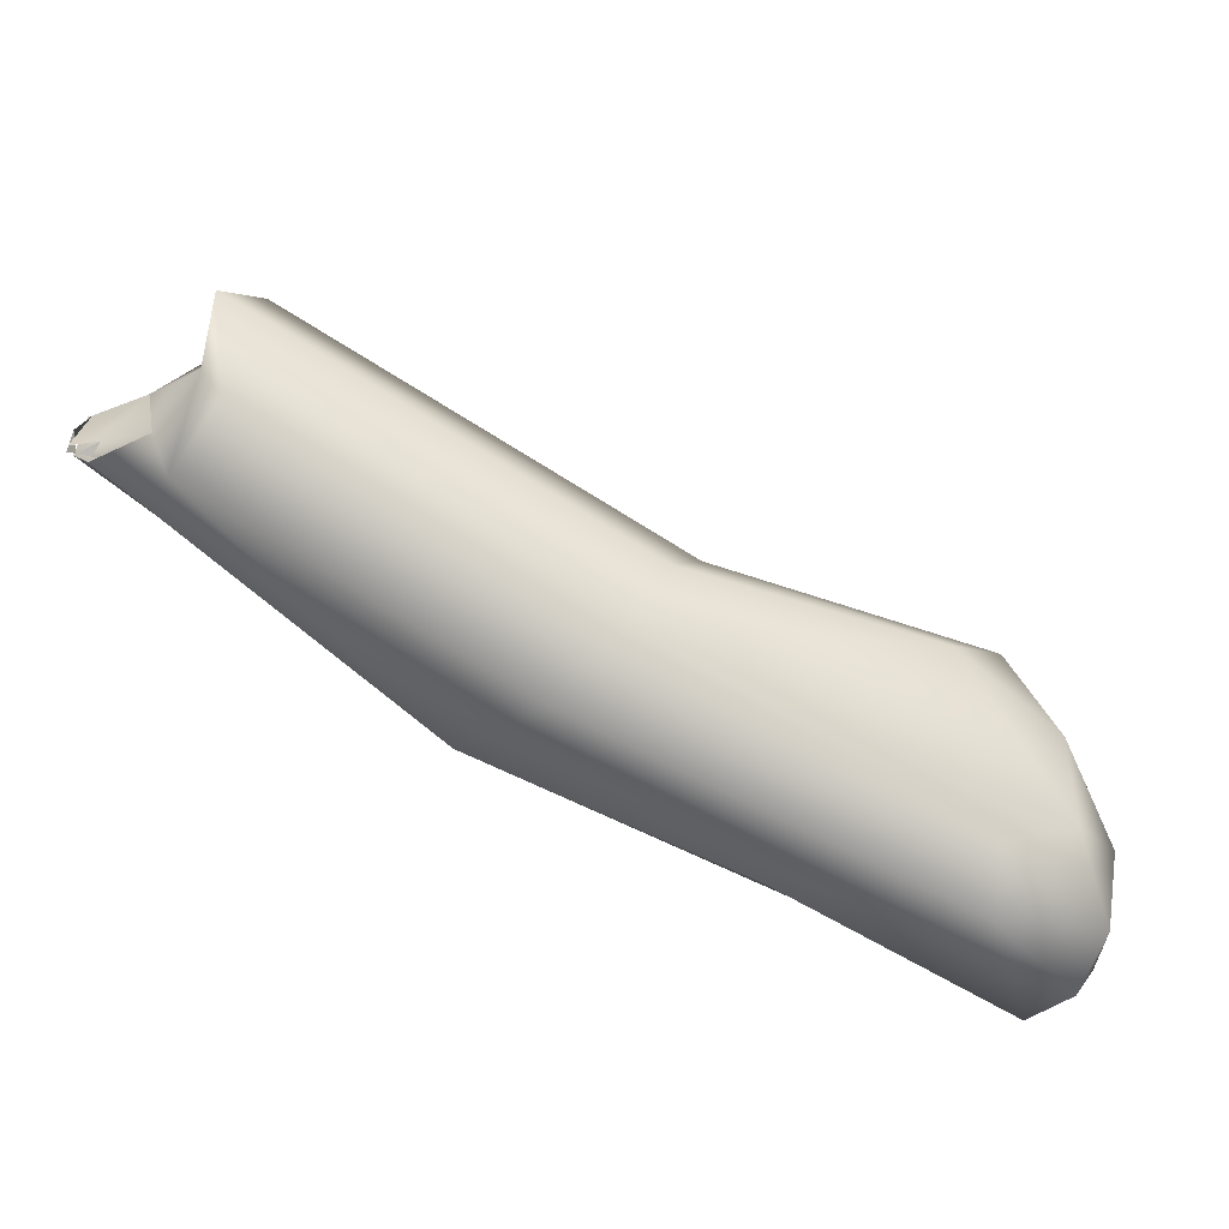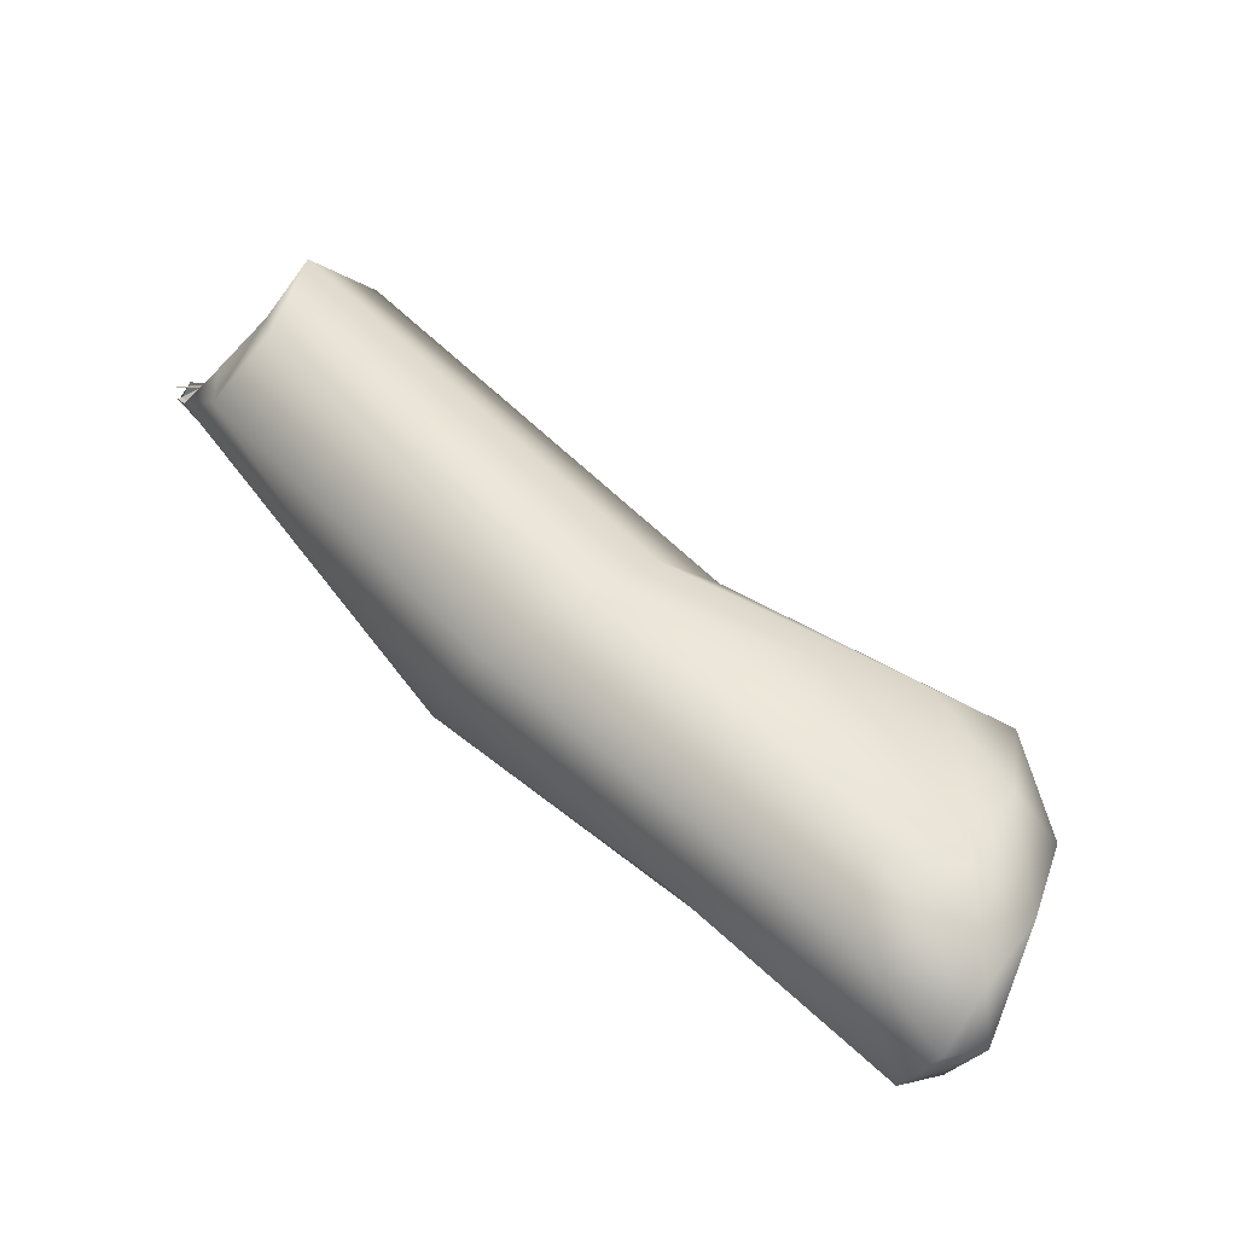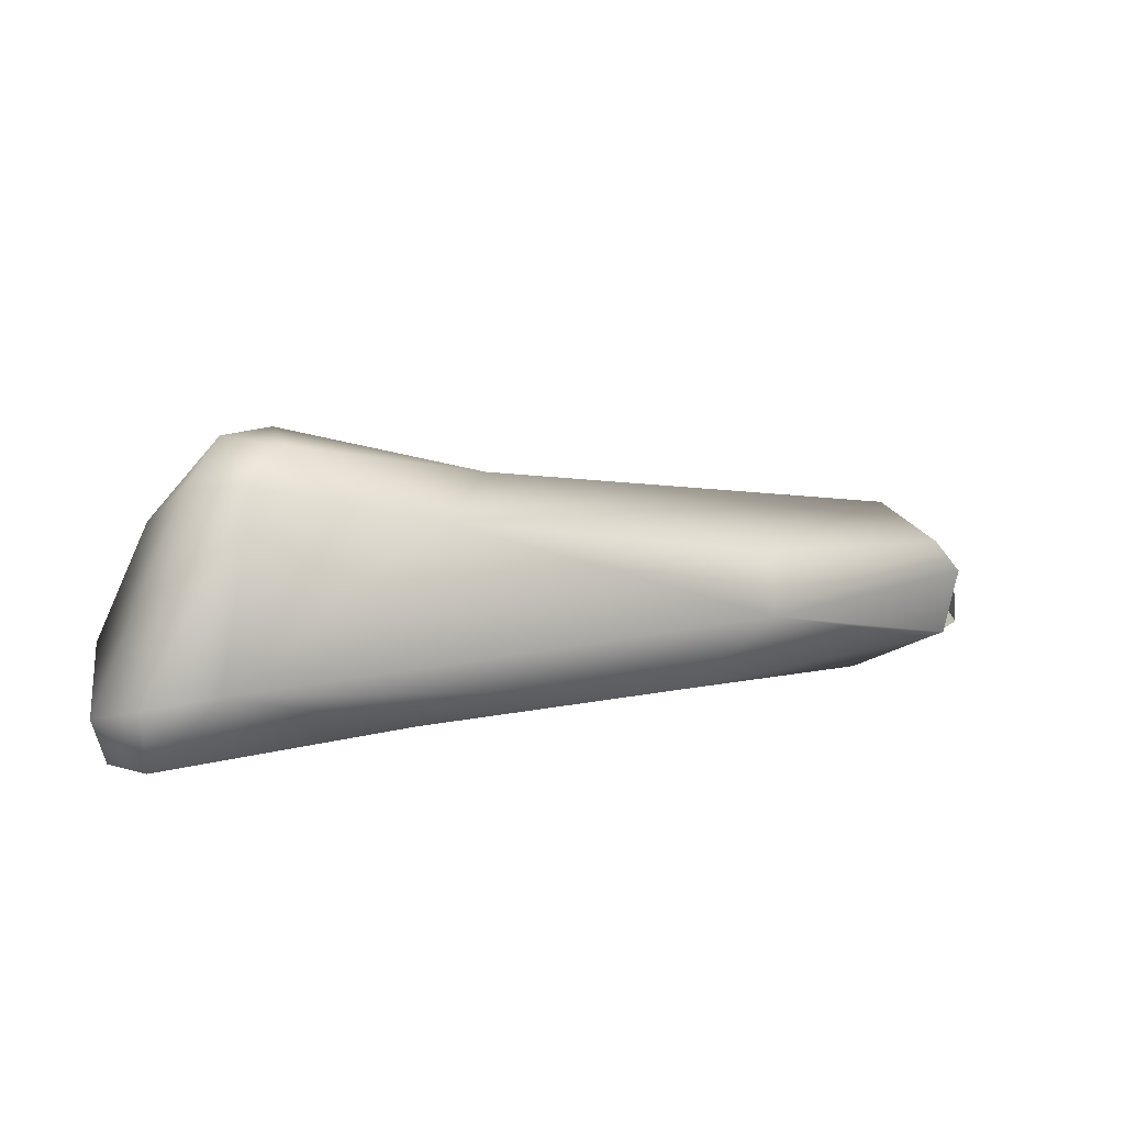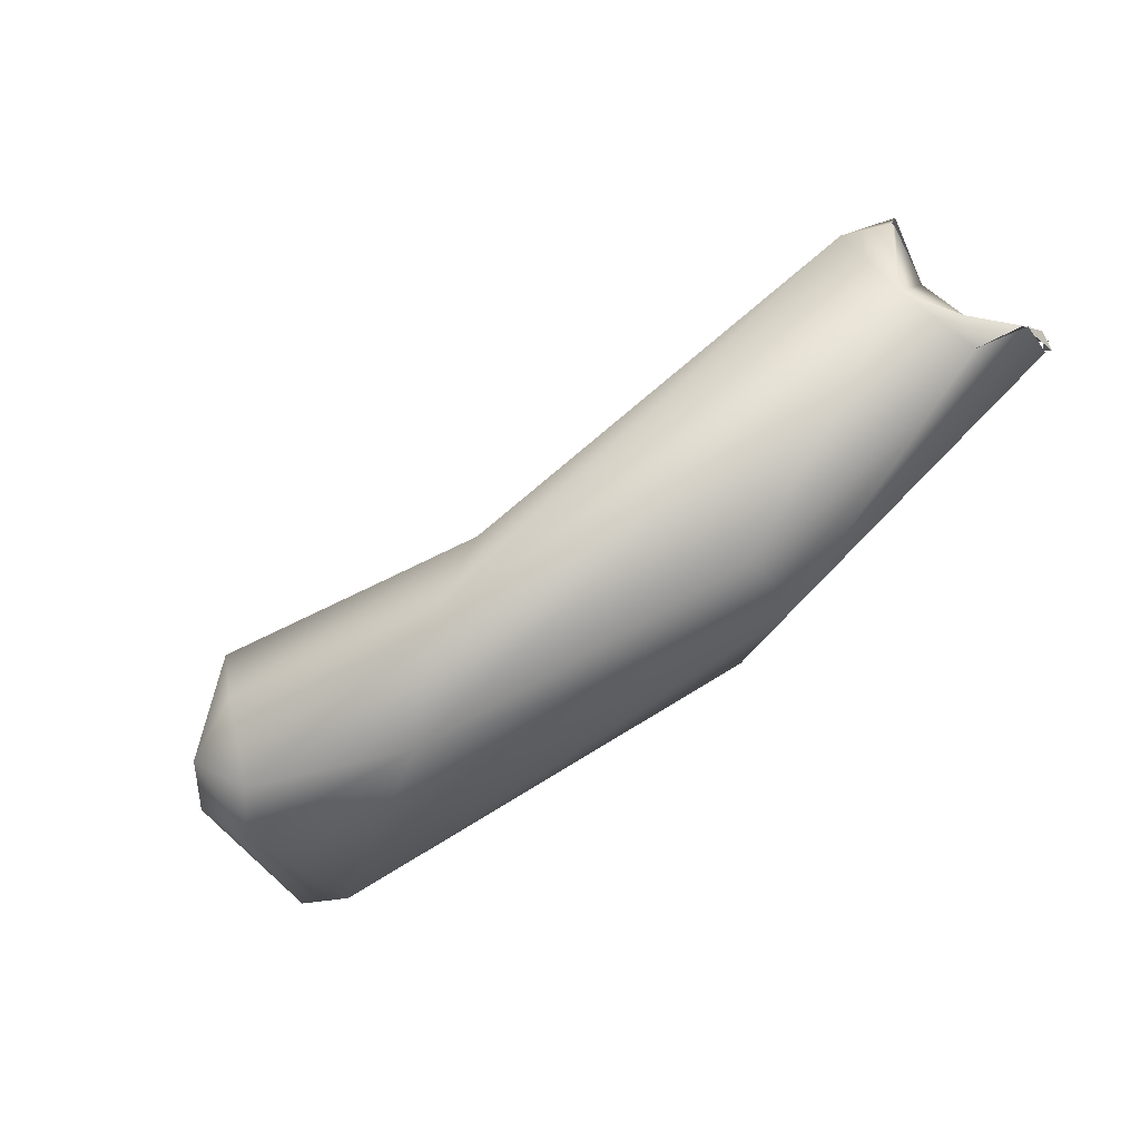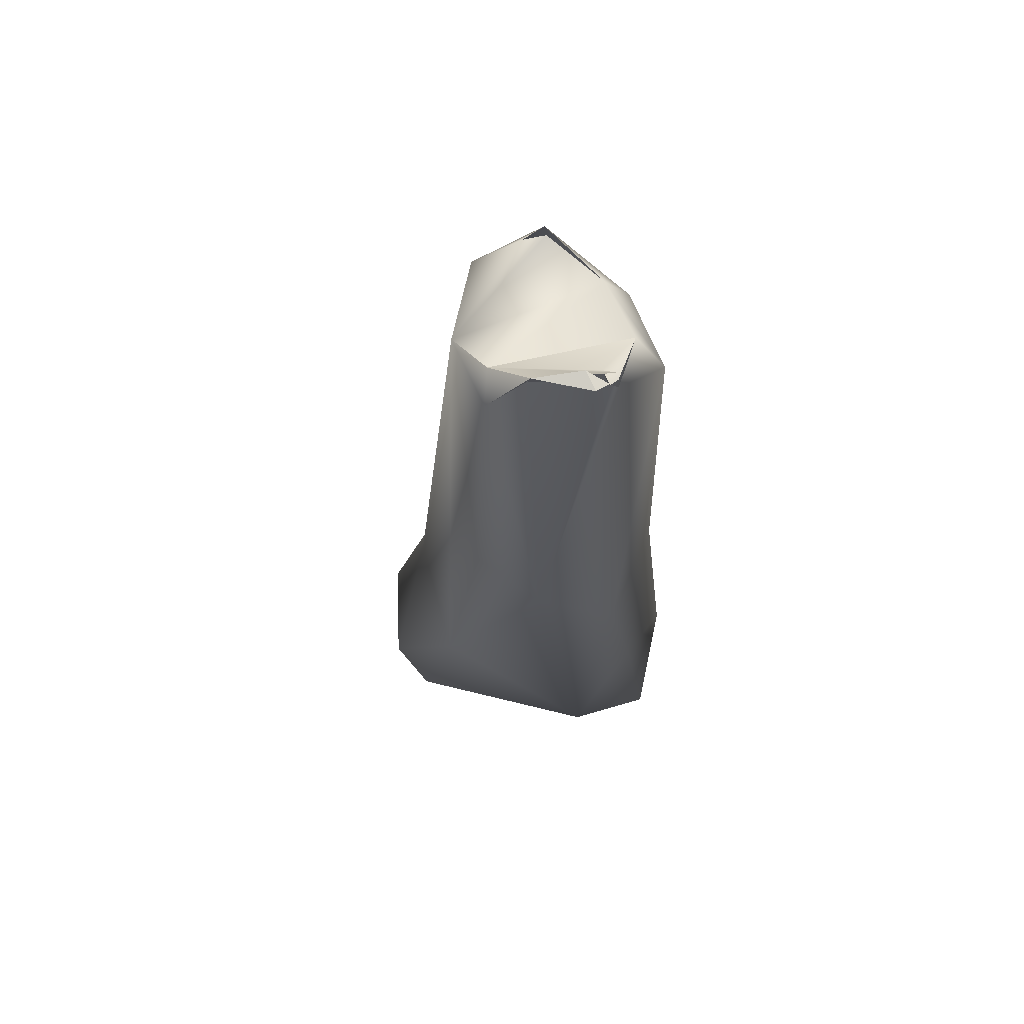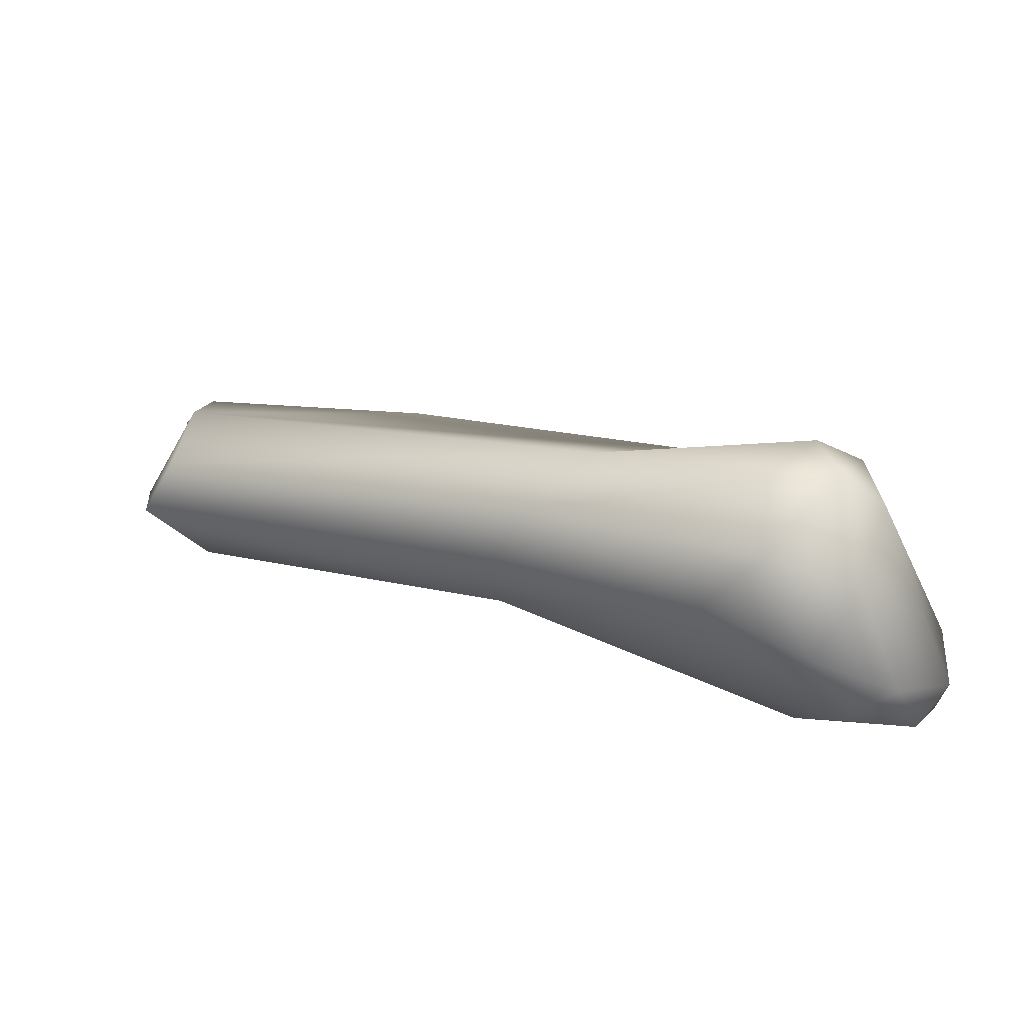
<metadata>
{"format":"obj","ext":"obj","renderer":"f3d","projection":"perspective","resolution":1024,"background":"white","views":[{"elev":28.5,"azim":-168.3,"up":"+Y"},{"elev":12.2,"azim":-139.4,"up":"+Y"},{"elev":13.3,"azim":-1.9,"up":"+Z"},{"elev":-11.0,"azim":35.7,"up":"+Y"},{"elev":8.0,"azim":95.2,"up":"+Y"},{"elev":37.2,"azim":-126.8,"up":"+Z"}]}
</metadata>
<code>
o FJ2046.obj_grp1.820
v 0.02946 -0.5627 4.873
v 0.02912 -0.5646 4.885
v 0.01926 -0.557 4.881
v 0.02164 -0.5562 4.873
v 0.01745 -0.5461 4.877
v 0.03598 -0.5493 4.92
v 0.03529 -0.5416 4.869
v 0.01767 -0.5394 4.89
v 0.04285 -0.564 4.887
v 0.04791 -0.5552 4.921
v 0.07434 -0.5421 4.875
v 0.02686 -0.5351 4.911
v 0.03547 -0.5302 4.875
v 0.02379 -0.5308 4.883
v 0.02735 -0.5244 4.899
v 0.04112 -0.5415 4.928
v 0.05291 -0.5468 4.927
v 0.04917 -0.5304 4.927
v 0.03925 -0.5209 4.918
v 0.0956 -0.501 4.88
v 0.1065 -0.5112 4.87
v 0.04666 -0.5131 4.905
v 0.09215 -0.4974 4.895
v 0.07926 -0.5405 4.912
v 0.1239 -0.5247 4.876
v 0.08704 -0.5181 4.916
v 0.08908 -0.5029 4.907
v 0.1417 -0.5189 4.888
v 0.1408 -0.5118 4.899
v 0.1699 -0.4709 4.9
v 0.162 -0.4528 4.886
v 0.1583 -0.4587 4.898
v 0.1802 -0.4777 4.873
v 0.18 -0.4808 4.894
v 0.1644 -0.4756 4.866
v 0.1829 -0.4772 4.874
v 0.1858 -0.4764 4.887
v 0.1569 -0.464 4.872
v 0.1789 -0.4751 4.876
v 0.1776 -0.4767 4.873
v 0.1802 -0.4775 4.874
v 0.1827 -0.477 4.874
v 0.1802 -0.4775 4.874
v 0.179 -0.4751 4.876
v 0.178 -0.4749 4.894
v 0.178 -0.4749 4.894
v 0.1834 -0.4752 4.873
v 0.1682 -0.4706 4.871
v 0.1616 -0.4619 4.876
v 0.1682 -0.4706 4.871
v 0.1618 -0.4542 4.886
v 0.1632 -0.455 4.89
v 0.1827 -0.477 4.874
v 0.1844 -0.4748 4.878
v 0.1853 -0.4779 4.876
v 0.1853 -0.4779 4.876
v 0.1844 -0.4748 4.878
v 0.1848 -0.476 4.886
v 0.1848 -0.476 4.886
v 0.178 -0.4749 4.894
v 0.1848 -0.476 4.886
f 2 3 1
f 1 3 4
f 3 5 4
f 2 6 3
f 4 7 1
f 5 3 8
f 9 2 1
f 2 9 10
f 11 9 1
f 4 5 7
f 6 8 3
f 6 12 8
f 13 7 5
f 14 13 5
f 5 8 14
f 8 15 14
f 15 8 12
f 10 6 2
f 16 6 10
f 10 17 16
f 12 6 16
f 19 12 16
f 19 16 18
f 13 14 20
f 7 13 21
f 21 13 20
f 14 15 22
f 20 14 22
f 23 20 22
f 12 19 15
f 15 19 22
f 9 24 10
f 24 17 10
f 24 26 17
f 16 17 18
f 26 18 17
f 11 1 7
f 9 11 25
f 27 22 19
f 28 24 9
f 26 27 18
f 18 27 19
f 11 7 21
f 27 23 22
f 25 28 9
f 11 21 25
f 28 29 24
f 30 26 24
f 31 23 27
f 32 27 26
f 25 33 28
f 30 24 29
f 29 34 30
f 25 21 35
f 32 26 30
f 27 32 31
f 28 36 37
f 36 28 33
f 33 25 35
f 38 21 20
f 38 35 21
f 38 20 31
f 20 23 31
f 39 41 40
f 42 43 44
f 28 34 29
f 46 47 39
f 49 48 35
f 35 38 49
f 35 48 33
f 39 50 46
f 39 40 50
f 45 48 49
f 49 38 31
f 49 30 45
f 52 30 51
f 30 49 51
f 52 31 32
f 52 32 30
f 53 54 55
f 56 57 58
f 28 37 34
f 34 60 30
f 61 60 34
f 59 47 46

</code>
